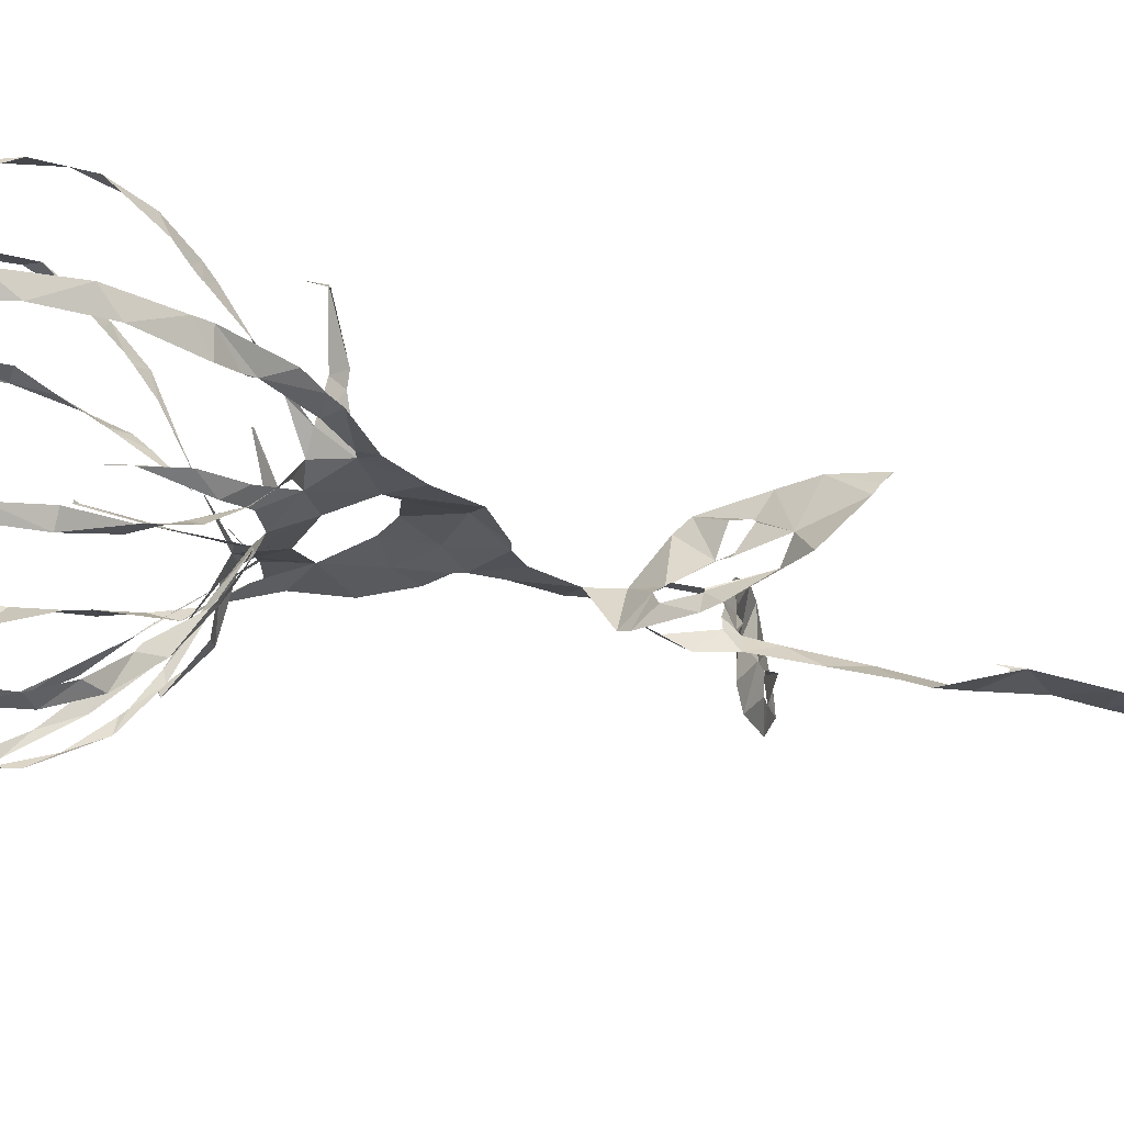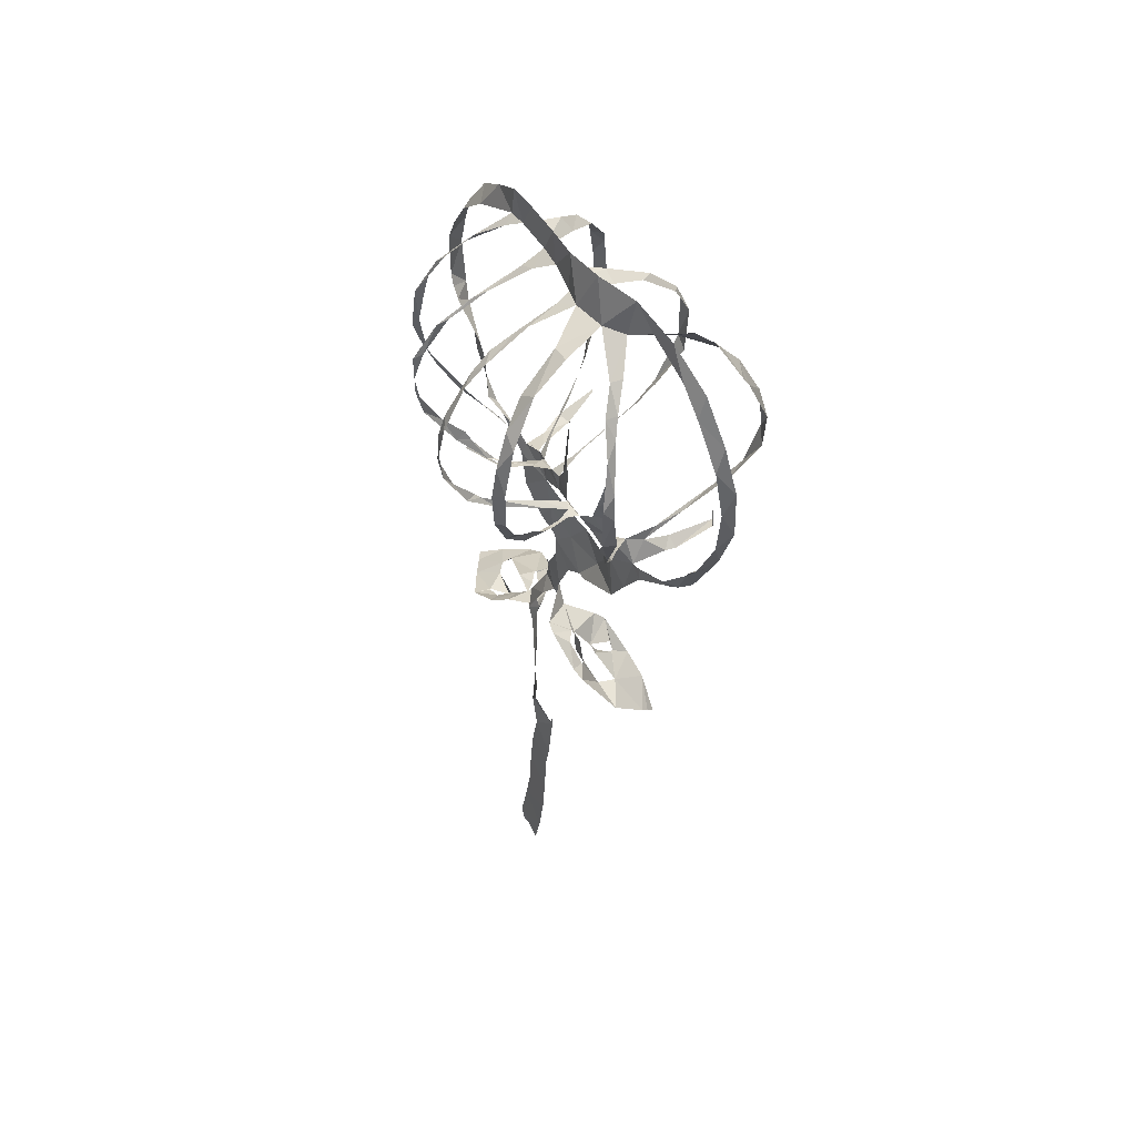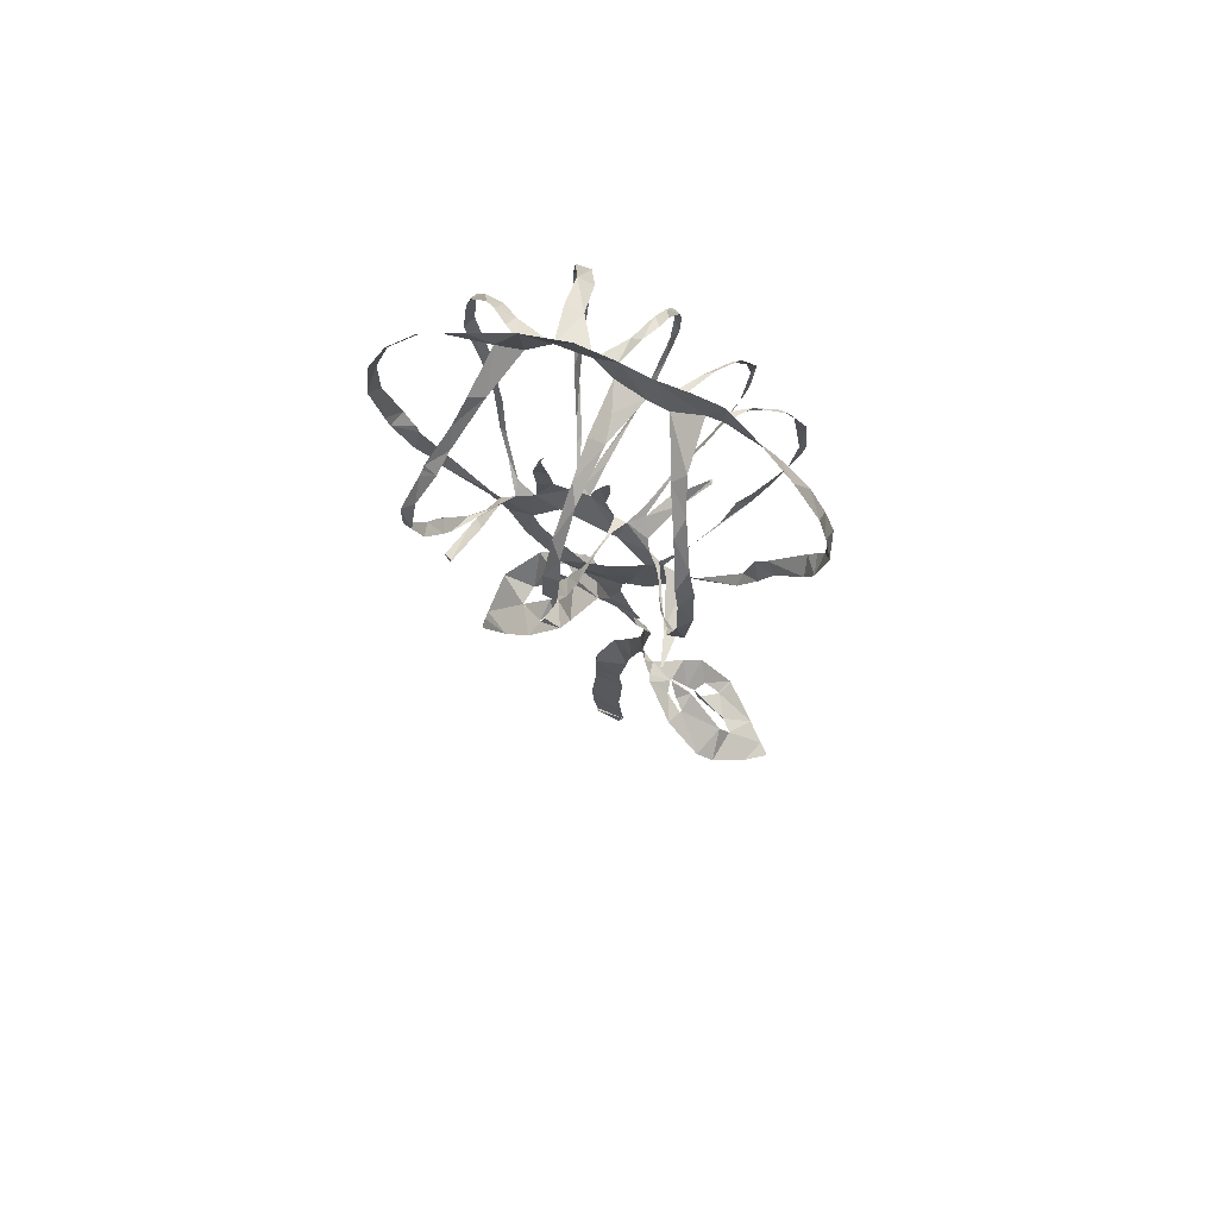
<metadata>
{"format":"obj","ext":"obj","renderer":"f3d","projection":"perspective","resolution":1024,"background":"white","views":[{"elev":-14.5,"azim":-113.4,"up":"+Z"},{"elev":59.3,"azim":-119.5,"up":"+Y"},{"elev":65.3,"azim":28.4,"up":"+Y"}]}
</metadata>
<code>
v -20.61 10.97 5.663
v -20.21 9.628 5.534
v -18.67 4.597 4.316
v -17.32 2.688 3.57
v -16.08 1.289 3.344
v -12.24 -2.18 2.247
v -10.64 -5.445 1.455
v -8.903 -9.36 1.115
v -4.147 -12.86 0.6496
v -2.846 -13.37 0.6278
v -1.115 -15.05 0.302
v -0.1197 -18.76 -0.2929
v -3.728 -19.24 -3.546
v -4.996 -19.5 -3.784
v -8.896 -21.81 -3.41
v -10.1 -22.63 -3.024
v -13.21 -26.59 -0.487
v -13.51 -29.98 2.881
v -13.52 -30.54 3.593
v -13.48 -31.24 4.298
v -13.46 -31.35 4.342
v -13.45 -31.39 4.349
v -10.22 -28.76 4.742
v -7.529 -27.08 4.384
v -4.155 -23.65 3.307
v -3.43 -22.75 2.354
v -1.66 -20.84 -0.5189
v 0.5983 -20.82 -0.5792
v 1.721 -22.78 -1.369
v 3.032 -26.94 -2.513
v 2.57 -29.85 -2.332
v 0.6383 -34.28 -3.222
v -1.193 -38.18 -4.038
v -1.835 -39.76 -4.485
v -3.501 -43.71 -3.577
v -3.515 -43.88 -3.34
v -3.254 -42.92 -3.063
v -3.24 -42.93 -3.059
v -3.495 -45.04 -3.234
v -4.177 -50.66 -4.197
v -4.257 -52.57 -4.57
v -4.99 -57.56 -5.28
v -5.284 -59.65 -5.565
v -5.576 -62.1 -5.91
v -5.813 -66.49 -6.596
v -5.559 -70.12 -7.084
v -5.316 -69.6 -6.622
v -3.013 -70.57 -6.953
v -2.531 -70.76 -7.025
v -1.756 -68.95 -6.97
v -1.785 -64.37 -6.19
v -1.773 -60.46 -5.649
v -1.19 -56.43 -5.104
v -0.7221 -51.64 -4.428
v -0.8424 -48.13 -3.952
v 0.08785 -43.47 -3.927
v 0.632 -40.37 -3.318
v 1.29 -37.79 -2.736
v 2.715 -32.57 -1.71
v 3.728 -30.49 -1.098
v 4.959 -30.82 -0.7575
v 7.573 -31.91 -2.879
v 9.148 -33.14 -4.382
v 12.62 -36.18 -4.801
v 16.35 -38.84 -2.661
v 18.39 -39.78 -1.285
v 19.49 -40.26 -0.5916
v 19.57 -40.3 -0.4523
v 17.78 -38.91 1.777
v 15.01 -36.97 4.124
v 13.37 -35.74 4.762
v 9.407 -32.83 3.985
v 5.877 -30.23 1.745
v 5.444 -30.22 0.9916
v 4.325 -29.45 0.09383
v 3.617 -29.2 -0.816
v 3.556 -29.15 -0.8756
v 4.226 -25.31 -1.417
v 3.143 -21.61 -0.04511
v 2.905 -20.02 0.02123
v 3.841 -18.7 0.3082
v 3.945 -18.65 0.3108
v 3.73 -18.7 0.3172
v 2.857 -18.93 -0.05932
v 1.319 -14.85 0.06966
v 1.641 -12.57 0.3233
v 2.086 -11.87 0.3317
v 4.353 -11 0.03464
v 6.938 -8.026 -0.3413
v 8.585 -4.471 0.08389
v 10.53 -3.312 0.08484
v 13.8 -1.25 0.02348
v 15.76 1.416 -0.1359
v 17.24 3.954 -0.266
v 20.39 8.254 0.5944
v 21.41 10.14 0.9171
v 22.6 15.19 1.273
v 22.03 19.31 1.677
v 21.2 22.65 1.903
v 18.49 27.34 2.193
v 14.95 30.84 1.95
v 11.64 33.56 1.808
v 8.718 33.89 2.067
v 5.297 33.84 2.361
v 2.247 34.1 2.39
v -1.789 34.83 2.937
v -6.095 35.04 4.409
v -10.55 33.34 5.561
v -15.18 30.58 6.301
v -18.44 26.34 6.558
v -20.6 21.52 6.755
v -21.4 16.06 6.478
v -10.74 -1.375 2.408
v -11.4 -0.5465 5.799
v -11.62 -0.6241 6.904
v -11.84 0.5782 11.09
v -10.81 1.654 11.66
v -10.79 1.585 11.64
v -11 0.3979 11.52
v -10.29 0.0593 6.832
v -9.849 0.6685 4.14
v -10.72 4.29 7.971
v -11.66 7.442 10.58
v -11.68 7.538 10.61
v -18.51 6.744 3.545
v -15.92 2.523 2.66
v -11.69 -0.9491 2.463
v -7.376 0.3027 1.328
v -7.136 3.058 1.419
v -7.209 6.227 1.925
v -5.685 10.57 2.075
v -5.635 10.6 2.025
v -6.384 9.162 1.934
v -6.251 4.555 0.6509
v -5.882 2.472 0.4074
v -4.509 1.308 -0.3308
v -4.418 1.9 -1.535
v -5.702 3.739 -3.899
v -6.389 4.933 -5.189
v -7.946 8.9 -7.715
v -12.83 8.384 -2.481
v -11.81 4.903 -1.146
v -9.292 1.651 1.309
v -2.444 1.436 -0.5869
v -1.462 4.613 0.03163
v -0.8387 6.062 0.3152
v 0.839 10.34 1.588
v 0.8194 10.32 1.779
v 0.8322 10.26 1.822
v 1.007 9.88 1.685
v 0.7273 7.75 1.25
v -0.3336 3.313 0.1568
v 0.6359 1.339 0.2163
v 1.356 3.029 3.308
v 1.569 5.489 8.035
v 1.324 6.987 9.778
v 1.359 7.018 9.819
v -1.256 7.574 -9.723
v -1.772 5.916 -7.54
v -2.16 3.513 -3.532
v 3.191 1.248 -1.22
v 4.289 1.363 -4.228
v 7.377 3.106 -6.971
v 7.189 3.394 -6.666
v 7.2 3.424 -6.632
v 7.213 3.395 -6.542
v 7.593 3.212 -6.432
v 5.57 0.6456 -4.289
v 4.213 -0.2018 0.1072
v 4.771 -1.292 0.7837
v 6.002 -0.8241 1.945
v 6.943 -0.141 3.136
v 8.294 1.79 5.654
v 9.903 5.423 8.56
v 5.547 6.946 -7.084
v 4.181 4.049 -5.26
v 6.451 -2.13 1.032
v 7.23 -2.572 1.979
v 9.331 -4.118 6.327
v 10.98 -3.171 10.18
v 11.05 -3.124 10.19
v 11.17 -3.113 10.18
v 10.57 -3.878 5.708
v 9.069 -3.548 3.114
v 8.494 -3.111 0.6593
v 9.698 -2.641 0.5852
v 13.93 -0.08239 -0.8916
v 15.14 4.547 -0.4276
v 15.16 4.636 -0.4273
v 11.1 6.108 -4.241
v 10.27 3.657 -2.861
v 8.4 0.7107 -0.9101
v -8.457 -22.31 -2.043
v -8.412 -22.34 -1.904
v -6.438 -21.28 -1.238
v -4.903 -20.95 -1.426
v -5.014 -20.82 -1.517
v -6.35 -20.6 -2.432
v -8.485 -22.25 -2.153
v -6.945 -26.1 2.65
v -6.85 -26.03 2.738
v -6.466 -24.77 2.627
v -6.006 -24.14 0.3836
v -6.096 -24.19 0.3851
v -6.153 -24.24 0.4025
v -6.255 -25.9 1.189
v -7.035 -26.14 2.55
v 9.95 -33.09 2.177
v 9.837 -33.17 2.223
v 7.849 -32.13 1.251
v 7.414 -31.94 -0.07192
v 7.558 -31.94 -0.08401
v 8.794 -33.04 1.039
v 10.01 -33.07 2
v 12.15 -36.21 -2.958
v 10.29 -36.04 -1.381
v 9.872 -34.96 -1.429
v 9.839 -34.9 -1.529
v 10.36 -35.09 -2.903
v 12.04 -36.18 -3.022
v -7.687 -3.934 1.516
v -6.765 -5.403 1.623
v -1.598 -7.27 2.183
v 0.7556 -6.883 1.637
v 4.401 -4.718 0.7337
v 1.157 -2.119 0.5061
v -5.092 -1.538 0.7514
v -11.89 8.22 11.23
v -12.2 9.381 12.46
v -12.77 13.34 15.17
v -12.36 17.24 15.67
v -10.98 21.96 14.05
v -10.84 22.6 13.68
v -10.75 23.11 13.45
v -9.006 27.9 11.22
v -8.481 30.11 9.188
v -8.234 32.4 4.95
v -13.08 30.72 5.175
v -15.84 28.4 5.144
v -19.14 24.04 5.275
v -20.84 19.44 5.186
v -21.17 14.53 4.647
v -19.94 9.552 3.6
v -18.86 7.707 3.562
v -6.22 30.99 3.455
v -7.341 29.27 8.028
v -8.602 25.87 12.39
v -9.121 23.64 14.04
v -10.65 19.73 15.64
v -11.35 14.63 15.84
v -11.47 9.887 14.1
v -10.91 7.284 11.95
v -10.67 6.344 10.97
v -10.03 3.309 6.943
v -9.849 2.292 5.537
v -8.91 0.7728 2.565
v -10.98 3.167 0.1504
v -12.6 4.997 -1.324
v -14.01 7.881 -2.933
v -15.94 11.96 -3.824
v -17.17 16.26 -3.636
v -16.73 19.97 -3.736
v -15.85 22.49 -3.248
v -12.99 26.59 -1.551
v -11.58 27.91 -0.5504
v -9.312 29.55 1.284
v -8.277 9.541 -8.36
v -9.521 12.66 -10.32
v -9.965 15.79 -11.38
v -9.802 20.47 -11.2
v -8.604 24.89 -9.564
v -6.587 28.68 -6.287
v -5.654 30.56 -2.505
v -4.323 31.19 1.897
v -8.993 29.3 0.08952
v -11.19 27.45 -1.624
v -13.96 25.16 -2.939
v -16.16 21.14 -4.617
v -16.7 16.4 -4.918
v -14.56 12.18 -4.035
v -13.41 9.456 -2.907
v -12.88 8.53 -2.529
v -0.8772 30.69 1.27
v -3.811 30.21 -2.553
v -5.197 27.58 -6.893
v -6.807 25.61 -9.335
v -8.08 22.44 -11.14
v -8.625 19.25 -12
v -8.692 14.65 -11.9
v -8.606 11 -10.73
v -7.77 7.53 -8.37
v -5.611 4.141 -4.767
v -4.794 2.789 -2.924
v -3.481 1.659 -1.011
v -3.008 3.289 -3.64
v -1.958 5.801 -8.401
v -1.557 8.508 -11.3
v -0.8012 13.1 -13.28
v -0.4939 16.67 -13.35
v -0.2862 19.82 -12.52
v 0.3958 23.87 -9.826
v 0.41 25.99 -7.53
v 0.4112 28.79 -3.011
v 1.327 7.033 9.829
v 1.361 7.559 10.49
v 1.199 8.921 11.71
v 1.336 12.29 14.99
v 1.892 17.76 15.61
v 1.959 21.67 13.89
v 1.876 25.86 10.07
v 1.508 27.79 6.706
v 1.351 29.95 1.812
v 0.8807 29.69 0.3685
v 1.092 27.95 -3.764
v 1.375 26.44 -6.476
v 1.177 24.71 -8.63
v 0.7673 20.57 -11.83
v 0.5532 18.48 -12.72
v 0.1228 15.11 -13.28
v -0.6058 10.99 -12.22
v -0.9838 8.056 -10.11
v 4.672 29.87 2.256
v 3.261 28.16 6.707
v 2.987 24.76 11.59
v 3.195 20.52 14.83
v 3.539 18.28 15.55
v 2.948 12.96 15.25
v 2.288 8.041 12.41
v 2.02 5.818 9.892
v 1.624 4.116 5.715
v 1.496 2.423 2.292
v 1.919 1.038 0.09558
v 2.831 1.967 -1.921
v 4.218 4.554 -6.031
v 5.896 7.573 -8.553
v 7.684 11.92 -11.02
v 8.332 16.99 -11.37
v 8.279 20.19 -10.21
v 7.93 24.19 -7.502
v 7.009 27.17 -3.552
v 5.9 29.05 0.4631
v 9.929 5.476 8.589
v 10.18 5.83 8.914
v 11.73 8.244 10.9
v 12.51 10.57 12.56
v 13.65 14.21 13.08
v 13.48 17.83 12.74
v 12.98 19.68 12.38
v 11.48 24.1 10.03
v 9.419 27.01 6.793
v 6.915 29.83 2.286
v 6.895 28.82 -0.09554
v 7.629 26.29 -4.936
v 8.416 23.44 -8.535
v 8.953 19.19 -11.07
v 8.366 14.56 -11.39
v 7.143 10.29 -9.428
v 6.047 7.945 -7.43
v 5.614 7.058 -7.106
v 9.878 30.67 1.679
v 10.59 28.23 6.148
v 11.87 25.85 8.561
v 13.56 21.53 10.95
v 14.43 19.03 11.56
v 14.77 15.29 12.15
v 14.02 10.44 11.97
v 11.93 6.193 10.04
v 10.6 4.075 8.768
v 9.722 3.132 7.632
v 7.565 0.1082 3.746
v 6.642 -0.9195 2.176
v 5.962 -1.832 1.003
v 7.827 -0.0816 -0.3548
v 9.99 3.123 -2.374
v 12.31 6.3 -4.984
v 13.92 9.593 -6.518
v 15.21 12.94 -7.568
v 15.76 14.82 -7.933
v 15.76 19.69 -7.295
v 14.61 24.3 -5.245
v 13.15 27.33 -2.914
v 10.89 30.06 0.4416
v 15.21 4.722 -0.3994
v 16.32 6.045 -0.3012
v 19.88 9.919 -0.8582
v 20.77 11.01 -0.8326
v 21.51 12.15 -0.6738
v 21.94 17.43 -0.4124
v 20.95 20.5 -0.1444
v 19.41 23.87 0.2048
v 16.38 27.38 0.628
v 11.55 30.55 1.452
v 12.51 28.49 -2.04
v 13.95 25.25 -4.685
v 14.81 22.34 -6.161
v 15.04 19.27 -6.758
v 15.34 15.74 -7.308
v 14.59 11.49 -7.073
v 12.22 7.572 -5.037
v 11.22 6.324 -4.375
v -4.913 -21.61 -1.098
v -6.197 -23.15 -1.628
v -9.589 -26.3 -0.6695
v -9.854 -27.08 1.401
v -6.961 -24.71 0.4479
v -6.184 -24.2 0.3662
v 7.502 -31.99 -0.3378
v 9.029 -34.05 -1.108
v 9.845 -34.78 -1.391
v 13.85 -36.81 -0.7402
v 15.12 -37.08 0.3141
v 14.22 -35.34 1.086
v 10.07 -32.28 0.03514
v -18.68 7.313 3.515
v -7.964 8.994 -7.729
v -12.86 8.486 -2.508
v -1.166 7.688 -9.844
v 9.925 5.477 8.552
v 5.587 7.013 -7.088
v 11.16 6.272 -4.326
v -4.416 -10.23 1.994
v 2.536 29.12 4.338
v 3.237 -8.675 0.6025
v -0.006167 -10.39 1.262
f 108 109 238
f 237 107 108
f 108 238 237
f 237 236 246
f 239 109 110
f 111 240 110
f 238 109 239
f 235 246 236
f 110 240 239
f 107 237 245
f 245 237 246
f 107 245 274
f 245 266 275
f 247 246 235
f 275 266 265
f 248 247 234
f 233 248 234
f 235 234 247
f 240 111 241
f 265 264 276
f 264 263 277
f 111 112 241
f 241 112 242
f 231 249 232
f 1 242 112
f 2 125 244
f 1 2 243
f 244 243 2
f 1 243 242
f 231 230 250
f 231 250 249
f 263 262 278
f 262 279 278
f 248 233 232
f 230 251 250
f 229 251 230
f 229 228 252
f 228 123 252
f 119 118 116
f 117 116 118
f 124 123 228
f 252 251 229
f 260 281 280
f 261 260 279
f 232 249 248
f 106 107 274
f 274 245 275
f 274 273 284
f 283 106 274
f 274 284 283
f 272 285 284
f 264 277 276
f 265 276 275
f 271 286 272
f 272 286 285
f 273 272 284
f 312 105 283
f 313 312 283
f 283 303 313
f 422 322 312
f 314 313 303
f 314 303 302
f 301 316 302
f 314 302 315
f 310 323 311
f 324 310 309
f 315 302 316
f 262 261 279
f 271 270 287
f 270 269 288
f 287 286 271
f 281 260 259
f 279 260 280
f 282 281 259
f 141 282 259
f 282 141 416
f 267 140 291
f 290 268 267
f 133 131 130
f 131 133 132
f 269 268 289
f 277 263 278
f 288 287 270
f 317 301 300
f 301 317 316
f 317 300 318
f 291 290 267
f 290 289 268
f 298 319 299
f 297 320 298
f 289 288 269
f 105 322 104
f 105 106 283
f 4 125 3
f 119 116 115
f 3 125 2
f 253 252 123
f 119 115 120
f 253 123 122
f 5 6 127
f 4 5 126
f 127 126 5
f 115 114 120
f 254 122 255
f 114 121 120
f 125 4 126
f 121 255 122
f 122 254 253
f 142 258 257
f 258 141 259
f 143 142 257
f 121 256 255
f 114 113 121
f 143 257 256
f 128 143 256
f 130 129 134
f 7 113 6
f 6 113 127
f 221 113 7
f 8 221 7
f 256 121 113
f 128 256 113
f 198 14 15
f 244 125 414
f 321 158 417
f 140 267 415
f 174 342 418
f 15 16 199
f 199 16 193
f 193 16 403
f 403 16 17
f 194 403 402
f 22 20 21
f 22 23 19
f 22 19 20
f 36 38 39
f 37 38 36
f 23 404 18
f 221 227 128
f 8 222 221
f 402 195 194
f 198 15 199
f 128 113 221
f 128 135 129
f 193 403 194
f 406 405 205
f 401 406 204
f 405 207 206
f 18 404 17
f 17 404 403
f 39 35 36
f 56 35 39
f 23 18 19
f 35 56 34
f 55 39 40
f 54 40 41
f 33 57 58
f 291 140 139
f 142 141 258
f 291 139 292
f 130 134 133
f 292 139 138
f 134 129 135
f 138 137 293
f 136 128 227
f 144 294 136
f 136 135 128
f 144 136 227
f 136 294 137
f 297 296 158
f 295 159 296
f 159 295 160
f 227 226 144
f 294 160 295
f 294 293 137
f 294 144 160
f 144 152 145
f 152 146 145
f 293 292 138
f 296 159 158
f 13 14 197
f 14 198 197
f 401 196 195
f 203 401 204
f 26 401 203
f 405 206 205
f 195 402 401
f 27 13 196
f 197 196 13
f 24 201 200
f 24 200 404
f 404 200 207
f 404 207 405
f 202 201 25
f 33 58 32
f 42 53 41
f 42 43 52
f 52 43 44
f 205 204 406
f 27 196 401
f 404 23 24
f 202 25 203
f 25 201 24
f 57 33 34
f 56 57 34
f 55 56 39
f 54 55 40
f 45 46 50
f 51 44 45
f 32 59 31
f 400 190 420
f 300 299 318
f 105 312 322
f 311 323 422
f 323 310 324
f 351 322 341
f 352 341 340
f 309 325 324
f 325 309 308
f 326 325 308
f 354 339 338
f 353 340 339
f 322 351 104
f 352 351 341
f 351 350 361
f 340 353 352
f 362 350 349
f 355 354 338
f 353 339 354
f 364 348 347
f 349 348 363
f 308 307 327
f 328 327 307
f 308 327 326
f 147 146 150
f 320 297 321
f 321 297 158
f 319 298 320
f 328 305 329
f 329 305 156
f 304 156 305
f 157 156 304
f 150 149 147
f 306 305 328
f 149 148 147
f 328 307 306
f 355 337 356
f 337 336 356
f 346 345 366
f 357 356 336
f 357 336 335
f 358 335 359
f 335 334 175
f 175 359 335
f 359 175 419
f 342 174 343
f 343 368 367
f 367 344 343
f 164 167 166
f 166 165 164
f 344 366 345
f 335 358 357
f 346 365 347
f 337 355 338
f 167 164 163
f 360 103 104
f 351 360 104
f 360 351 361
f 392 360 382
f 392 382 393
f 103 360 102
f 381 393 382
f 350 362 361
f 349 363 362
f 381 380 394
f 380 379 395
f 392 101 102
f 391 101 392
f 360 392 102
f 390 100 391
f 380 395 394
f 393 381 394
f 390 389 99
f 99 389 98
f 390 99 100
f 101 391 100
f 348 364 363
f 397 379 378
f 347 365 364
f 397 396 379
f 395 379 396
f 377 397 378
f 344 367 366
f 398 377 376
f 375 400 399
f 375 399 376
f 174 368 343
f 346 366 365
f 387 97 388
f 387 96 97
f 388 97 98
f 98 389 388
f 386 96 387
f 386 385 96
f 96 385 95
f 400 375 190
f 398 376 399
f 188 383 189
f 182 181 180
f 383 94 384
f 188 94 383
f 179 183 182
f 94 95 384
f 95 385 384
f 377 398 397
f 329 156 155
f 152 151 146
f 330 155 154
f 155 330 329
f 154 331 330
f 152 144 153
f 12 85 11
f 331 154 153
f 332 331 153
f 153 226 332
f 144 226 153
f 151 150 146
f 161 176 333
f 176 175 334
f 161 333 332
f 176 334 333
f 169 161 332
f 170 332 226
f 169 168 161
f 86 10 11
f 84 85 12
f 225 170 226
f 167 163 168
f 28 84 12
f 203 25 26
f 401 26 27
f 77 31 60
f 32 58 59
f 77 30 31
f 60 31 59
f 29 30 78
f 12 27 28
f 46 47 50
f 54 41 53
f 63 408 62
f 64 215 220
f 53 42 52
f 78 30 77
f 76 60 75
f 61 407 211
f 212 407 413
f 407 212 211
f 62 408 407
f 61 211 74
f 61 62 407
f 75 60 61
f 60 76 77
f 61 74 75
f 63 218 408
f 29 78 79
f 52 44 51
f 45 50 51
f 64 65 215
f 410 215 65
f 218 63 219
f 219 63 64
f 411 65 66
f 216 215 410
f 48 49 47
f 50 47 49
f 219 64 220
f 217 216 410
f 29 79 28
f 13 27 12
f 369 174 173
f 375 374 191
f 370 369 173
f 172 370 173
f 172 171 371
f 161 168 162
f 371 370 172
f 192 191 374
f 192 373 177
f 190 375 191
f 93 188 187
f 93 94 188
f 184 179 178
f 183 179 184
f 92 187 186
f 91 92 186
f 92 93 187
f 192 374 373
f 174 369 368
f 80 84 28
f 74 211 73
f 79 80 28
f 210 72 73
f 169 332 170
f 170 225 372
f 372 171 170
f 372 225 177
f 373 372 177
f 80 81 83
f 84 80 83
f 82 83 81
f 371 171 372
f 217 410 409
f 218 217 409
f 409 408 218
f 210 73 211
f 212 413 213
f 210 209 72
f 70 412 411
f 177 185 178
f 185 225 90
f 185 177 225
f 184 178 185
f 91 185 90
f 423 88 89
f 89 90 225
f 209 208 72
f 208 214 412
f 412 214 413
f 69 411 66
f 71 208 412
f 413 214 213
f 66 68 69
f 68 66 67
f 410 65 411
f 70 411 69
f 412 70 71
f 208 71 72
f 91 186 185
f 168 163 162
f 182 180 179
f 318 299 319
f 421 8 9
f 421 223 222
f 421 222 8
f 9 10 421
f 223 421 424
f 421 10 424
f 424 224 223
f 89 225 423
f 424 86 87
f 86 11 85
f 311 422 312
f 422 323 322
f 87 423 424
f 424 10 86
f 88 423 87
f 423 225 224
f 224 424 423

</code>
